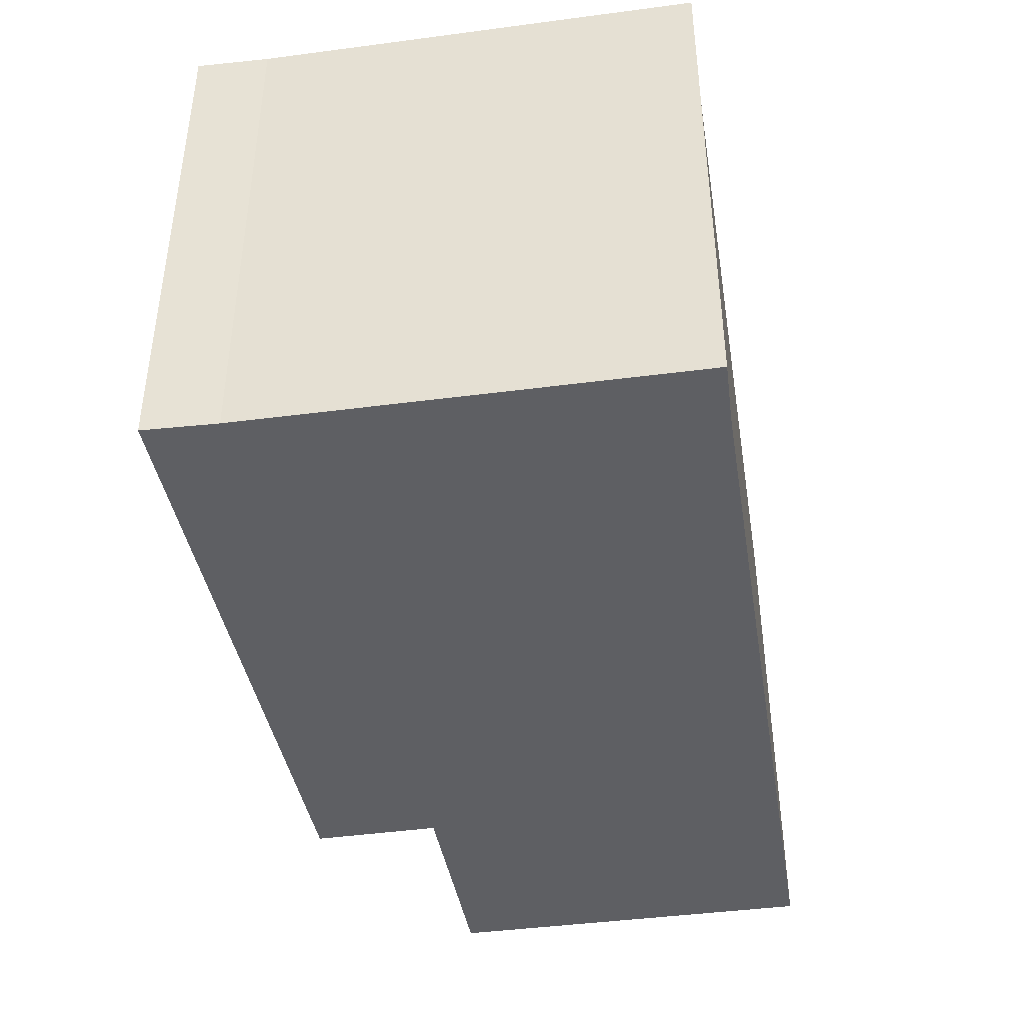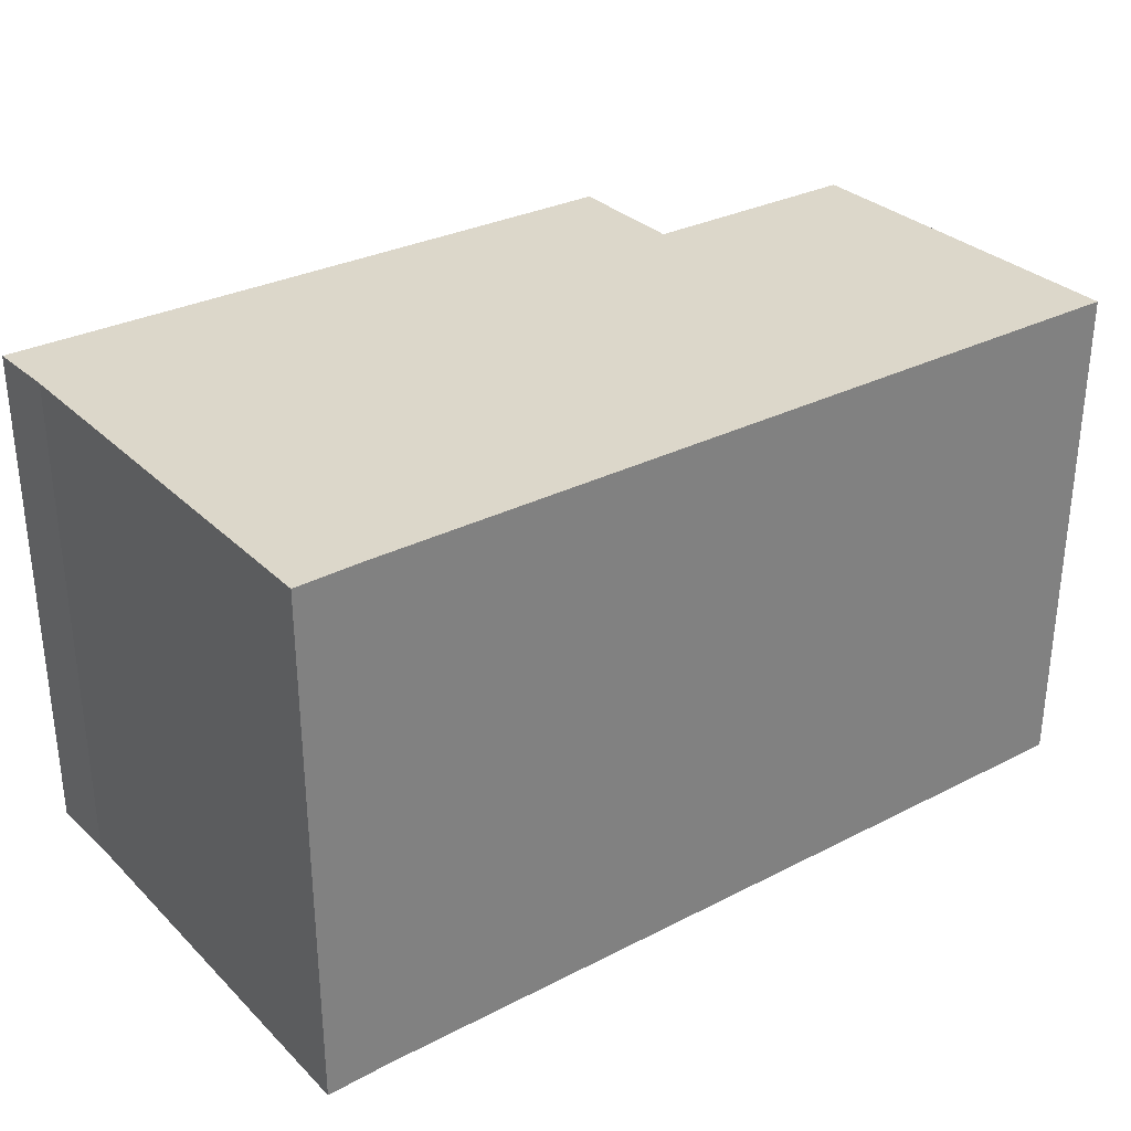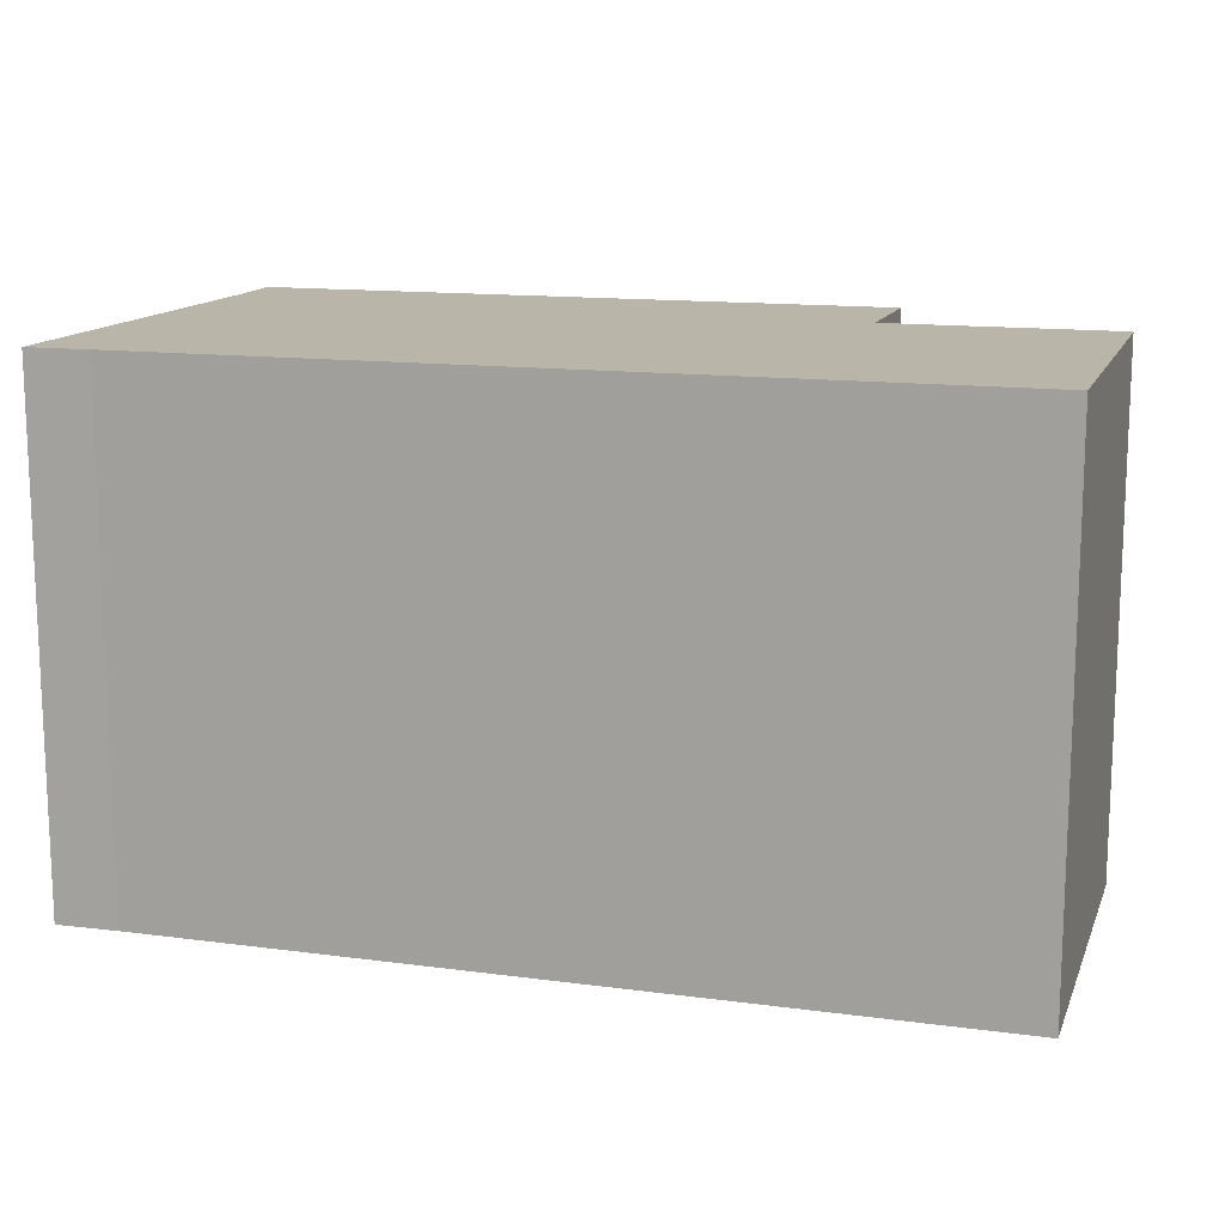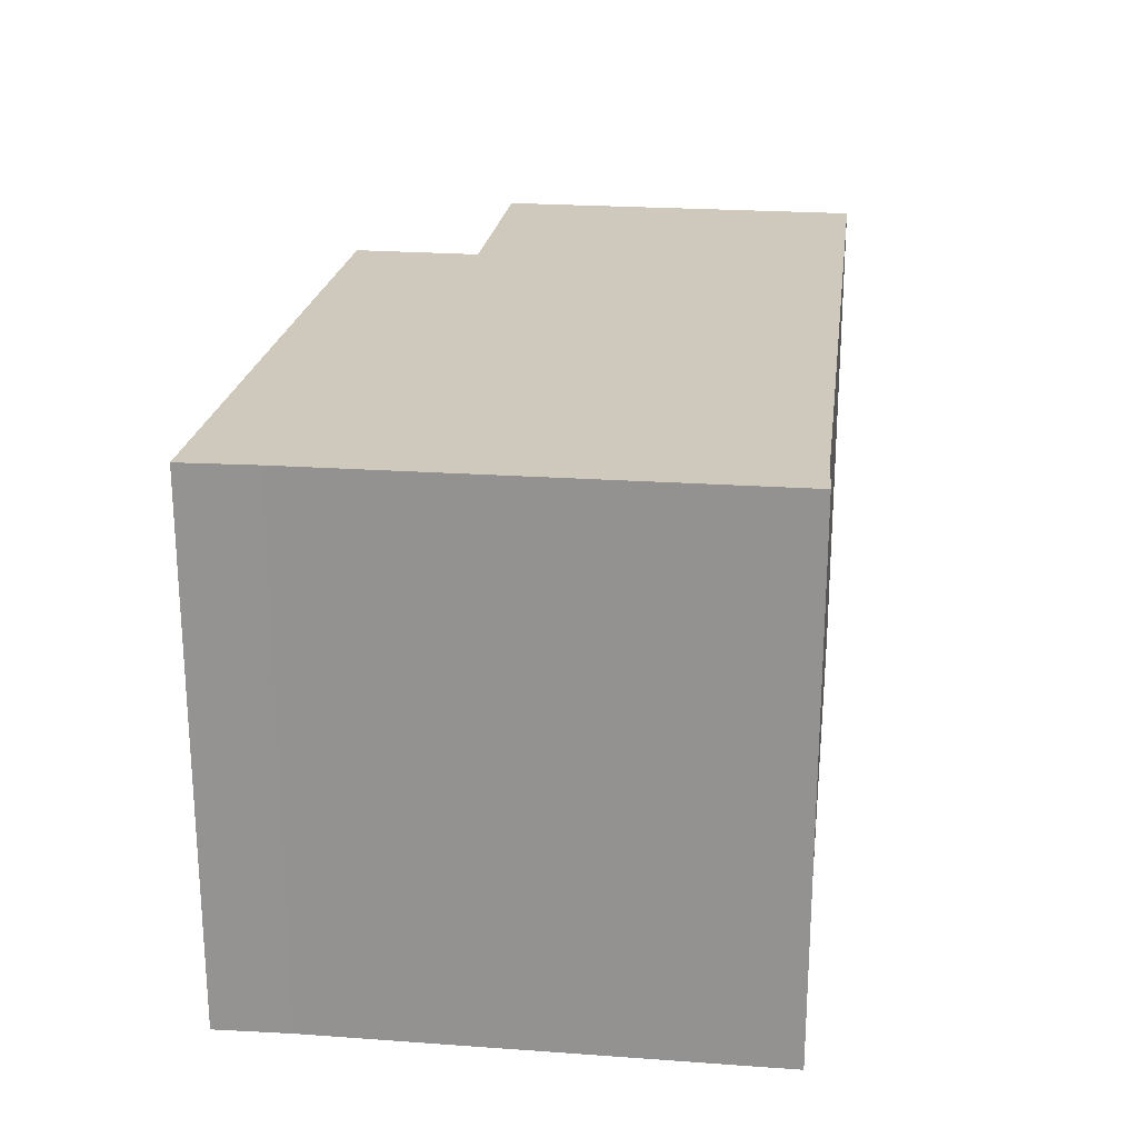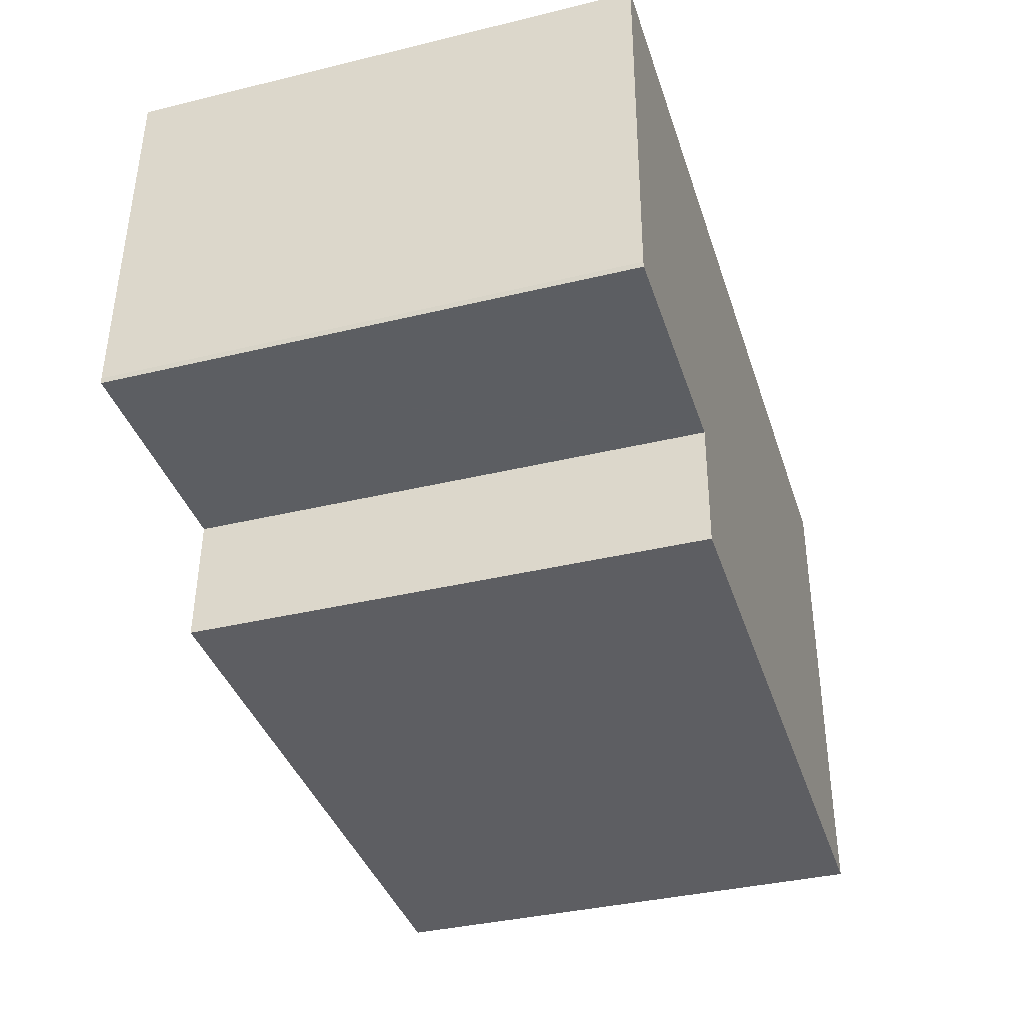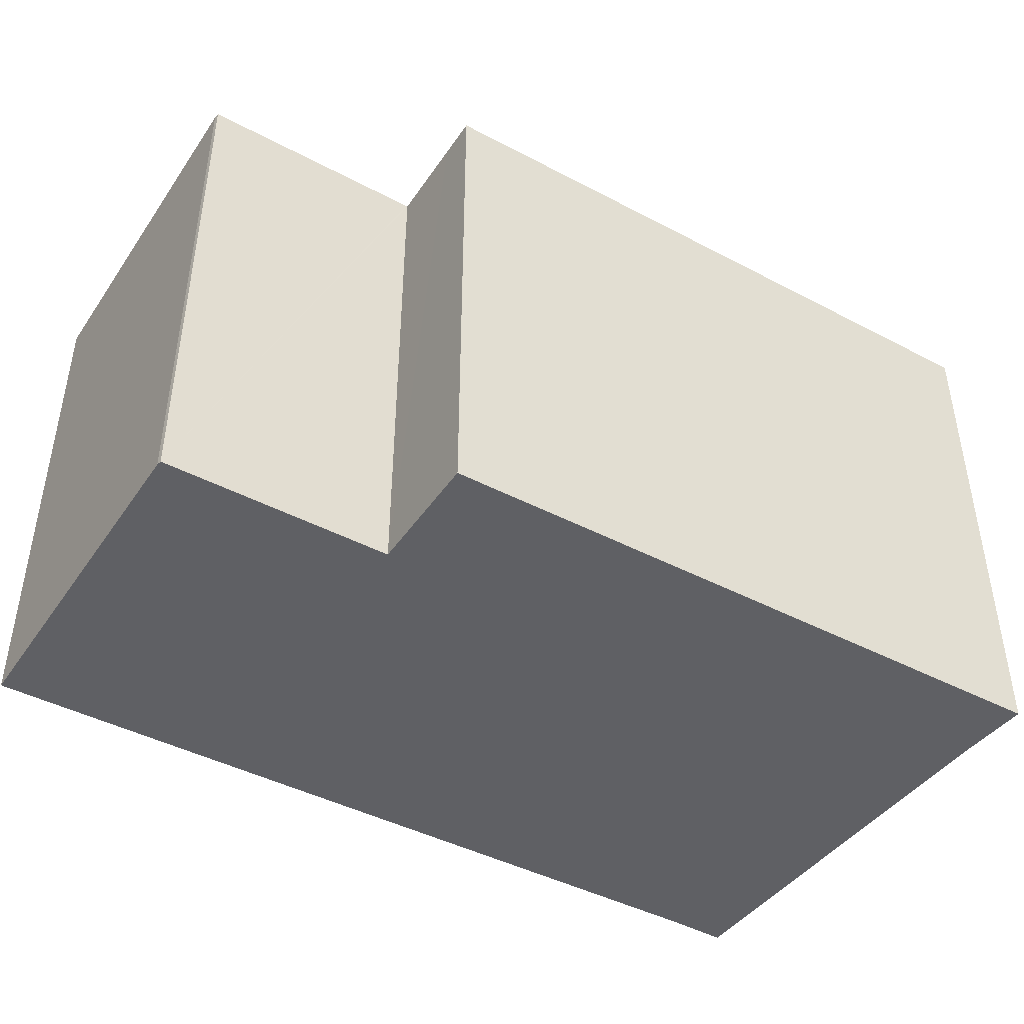
<metadata>
{"format":"obj","ext":"obj","renderer":"f3d","projection":"perspective","resolution":1024,"background":"white","views":[{"elev":-41.2,"azim":-81.5,"up":"+Y"},{"elev":30.8,"azim":-37.1,"up":"+Y"},{"elev":13.5,"azim":15.8,"up":"+Y"},{"elev":22.3,"azim":-83.5,"up":"+Y"},{"elev":-37.2,"azim":107.3,"up":"+Z"},{"elev":-43.2,"azim":147.0,"up":"+Y"}]}
</metadata>
<code>
v  20.52 15.94 -15.28
v  20.5 15.94 -14.05
v  20.54 15.94 -15.28
v  0.067 15.94 -15.68
v  20.44 15.94 -11.46
v  20.44 15.94 -11.34
v  27.39 15.94 0.351
v  20.37 15.94 0.246
v  1.932 15.94 -0.029
v  0.124 15.94 -13.45
v  0.108 15.94 -11.71
v  0.015 15.94 -1.621
v  0 15.94 9.762e-16
v  20.48 15.94 -11.34
v  27.6 15.94 -11.08
v  27.58 15.94 -11.24
v  27.58 6.882e-16 -11.24
v  20.44 6.946e-16 -11.34
v  20.48 6.945e-16 -11.34
v  20.54 9.358e-16 -15.28
v  20.52 9.358e-16 -15.28
v  0.067 9.598e-16 -15.68
v  20.44 7.014e-16 -11.46
v  20.5 8.604e-16 -14.05
v  27.6 6.783e-16 -11.08
v  27.39 -2.149e-17 0.351
v  0.124 8.233e-16 -13.45
v  0 0 0
v  0.108 7.173e-16 -11.71
v  0.015 9.926e-17 -1.621
v  1.932 1.776e-18 -0.029
v  20.37 -1.506e-17 0.246
g defaultobject
f 1 2 3
f 2 1 4
f 2 4 5
f 5 4 6
f 6 4 7
f 7 4 8
f 8 4 9
f 9 4 10
f 9 10 11
f 9 11 12
f 9 12 13
f 14 15 16
f 15 14 7
f 7 14 6
f 17 14 16
f 14 17 6
f 6 17 18
f 18 17 19
f 20 1 3
f 1 20 21
f 21 4 1
f 4 21 22
f 18 5 6
f 5 18 2
f 2 18 3
f 3 18 20
f 20 18 23
f 20 23 24
f 25 16 15
f 16 25 17
f 26 15 7
f 15 26 25
f 22 10 4
f 10 22 27
f 27 11 10
f 11 27 12
f 12 27 13
f 13 27 28
f 28 27 29
f 28 29 30
f 28 9 13
f 9 28 31
f 31 8 9
f 8 31 32
f 8 32 7
f 7 32 26
f 21 27 22
f 27 21 29
f 29 21 30
f 30 21 28
f 28 21 31
f 31 21 18
f 31 18 32
f 18 21 24
f 24 21 20
f 18 24 23
f 32 18 19
f 32 19 17
f 32 17 26
f 26 17 25

</code>
